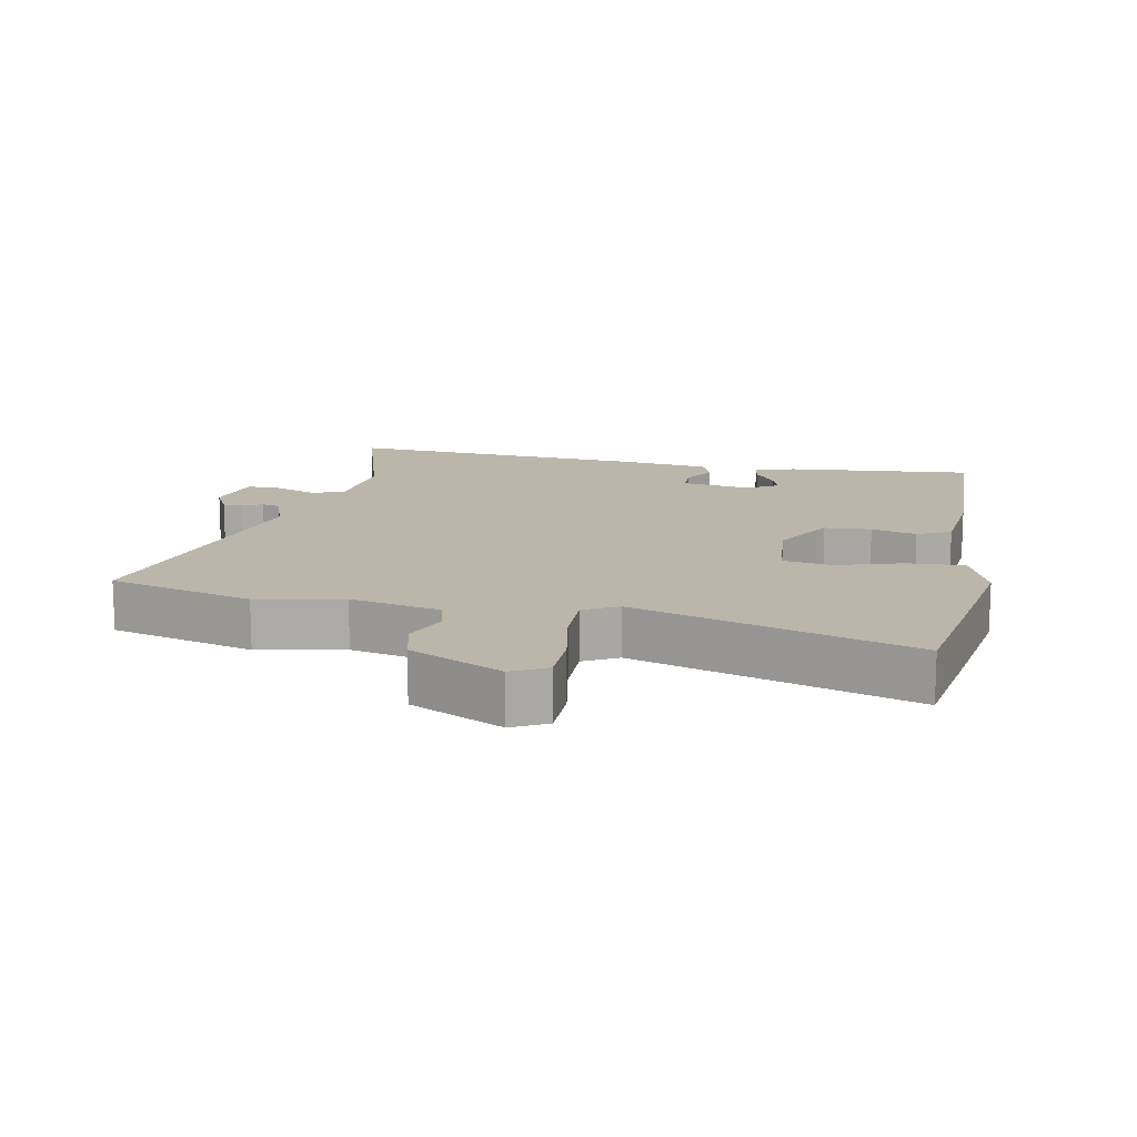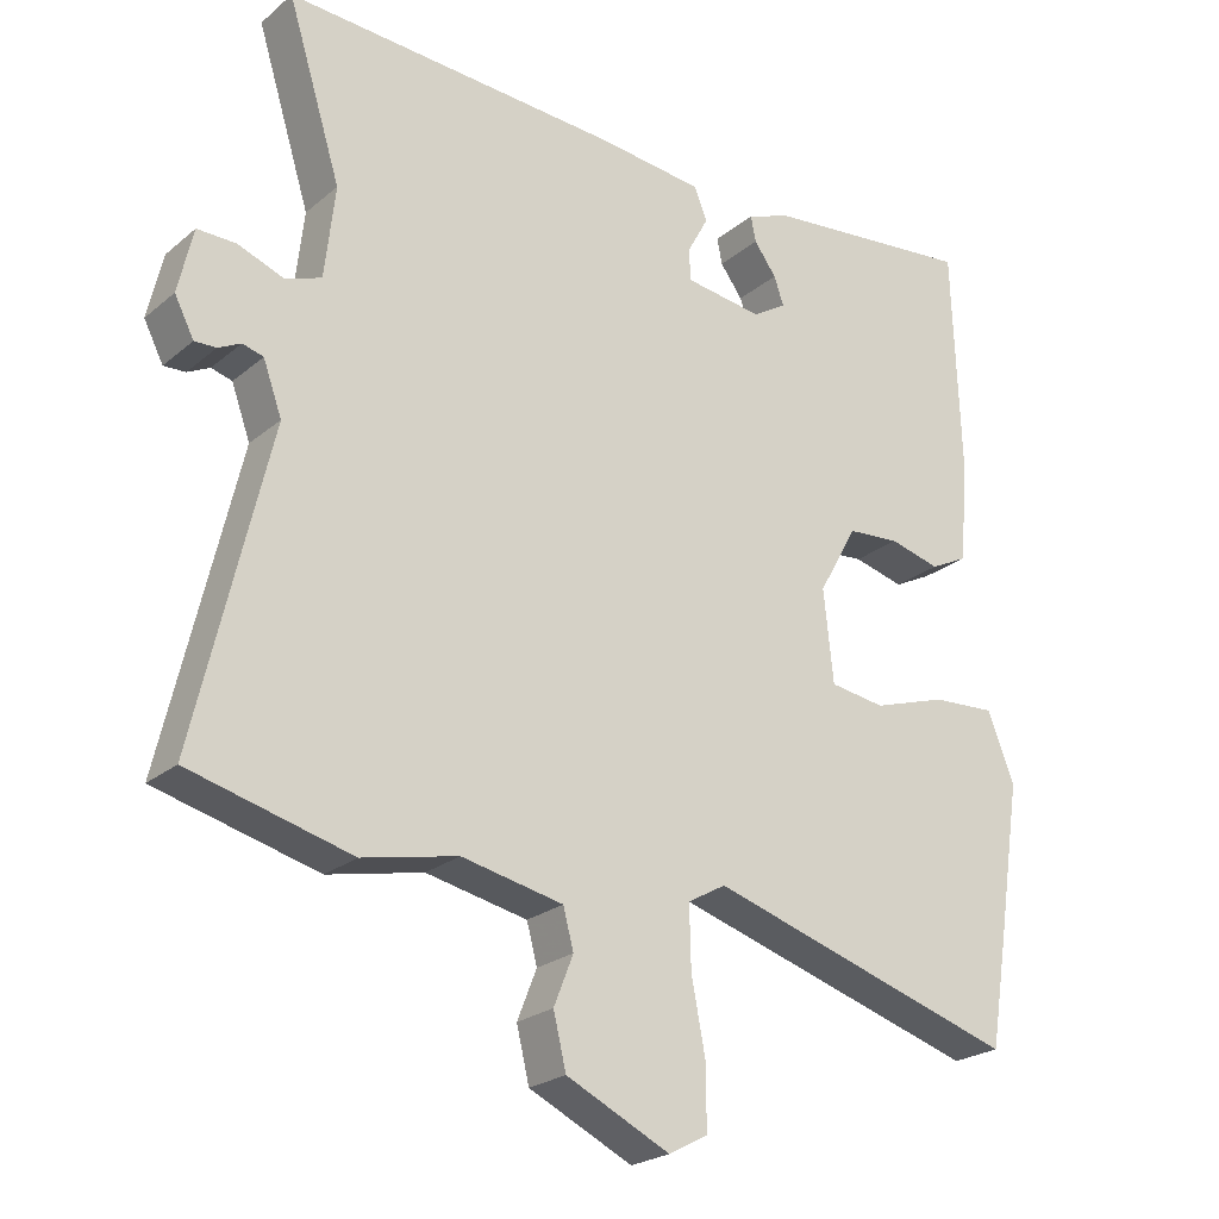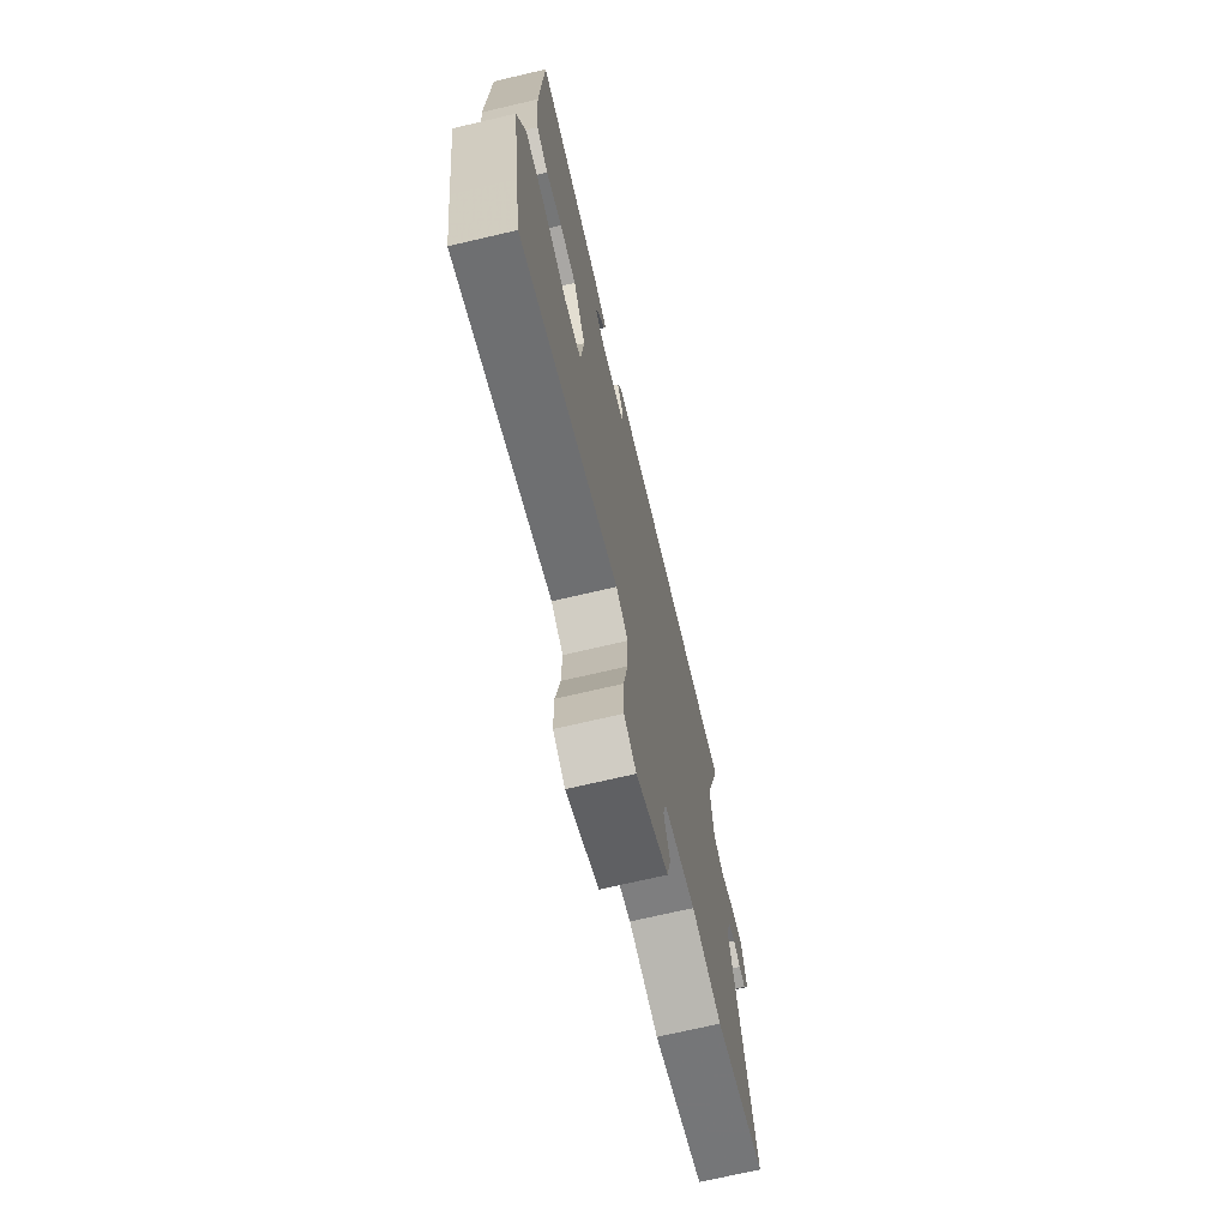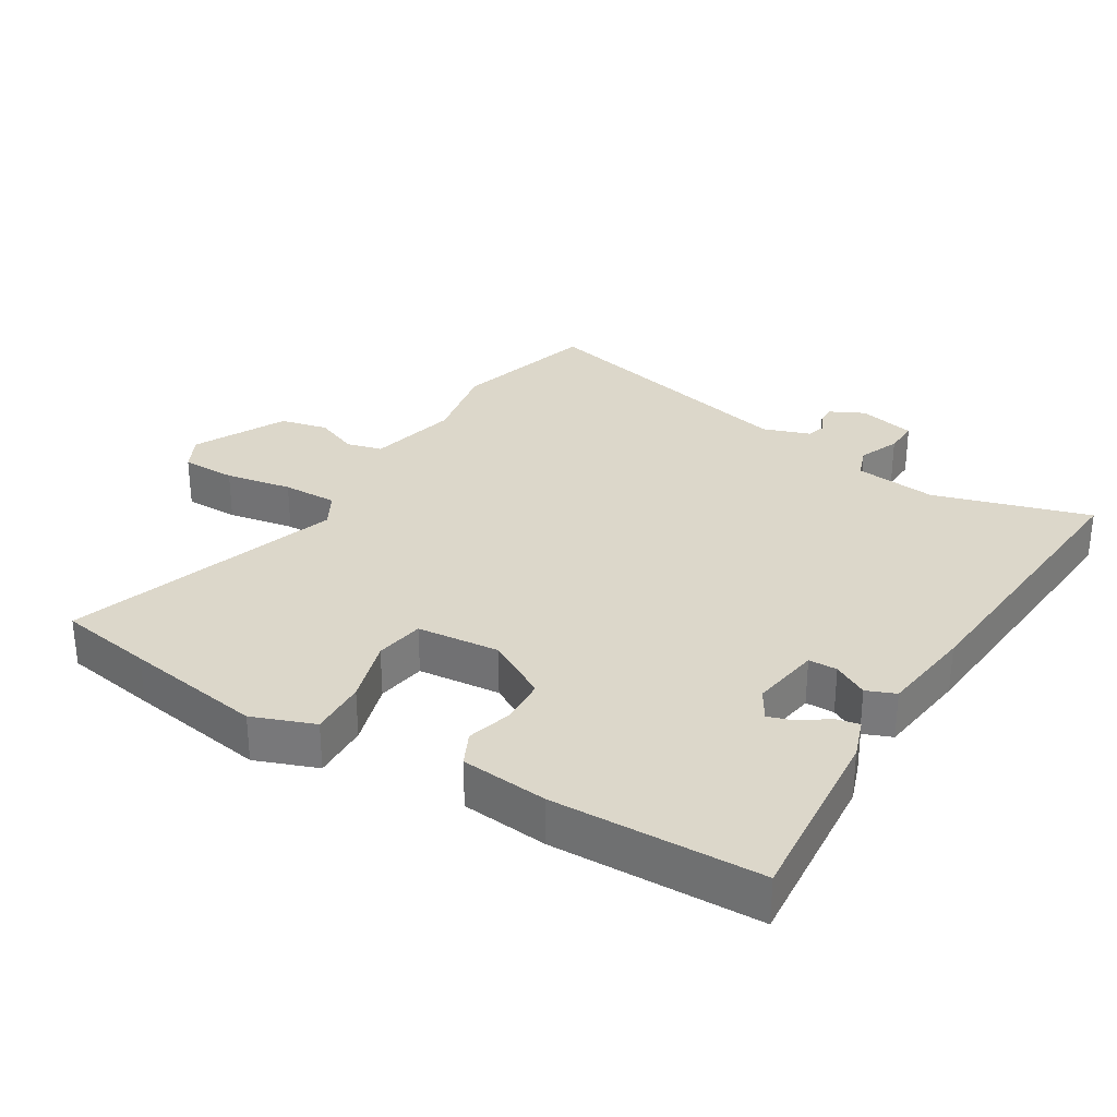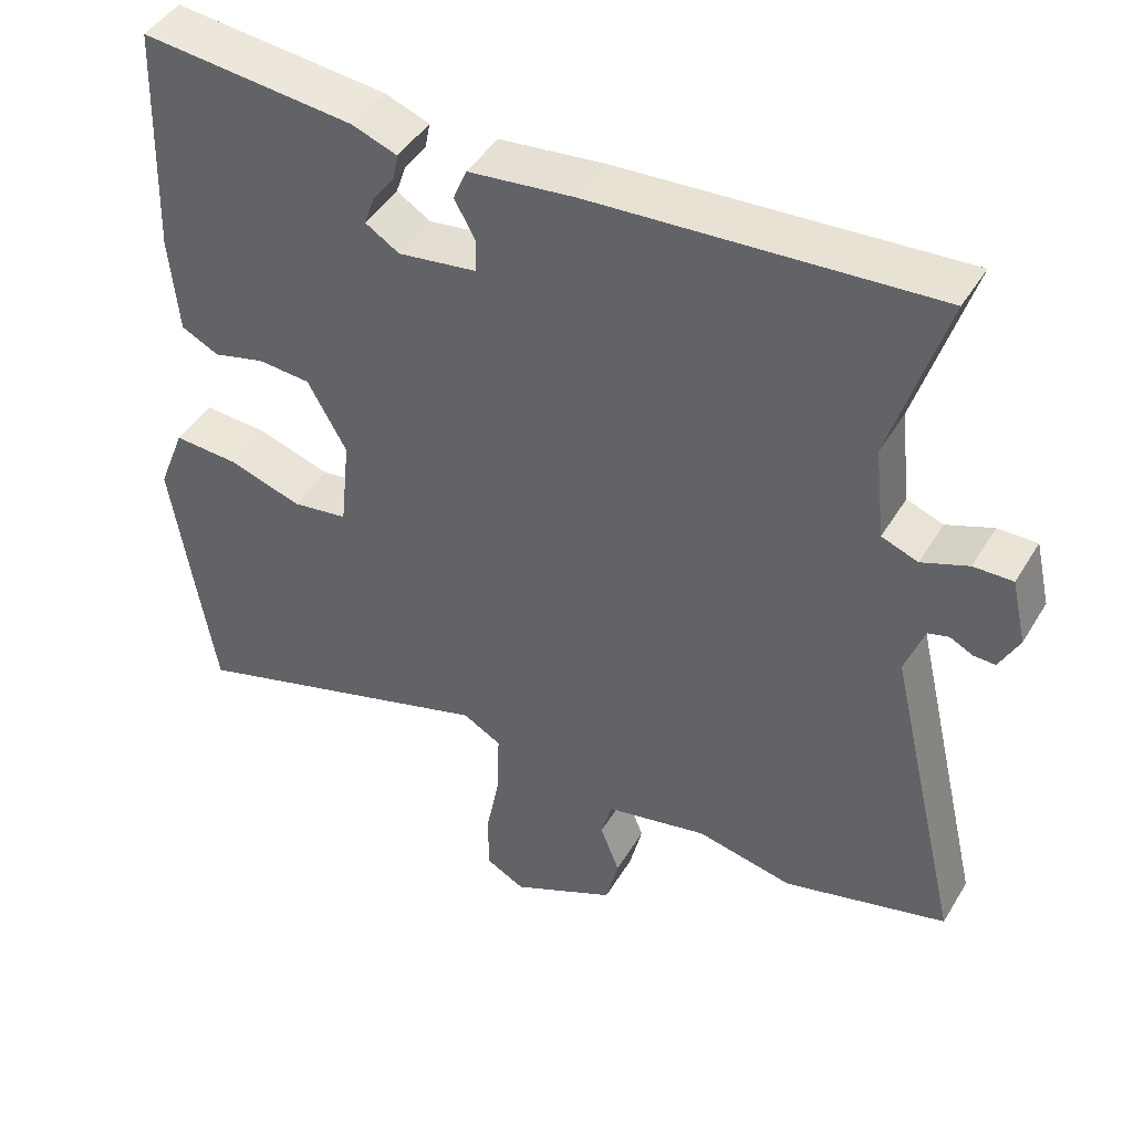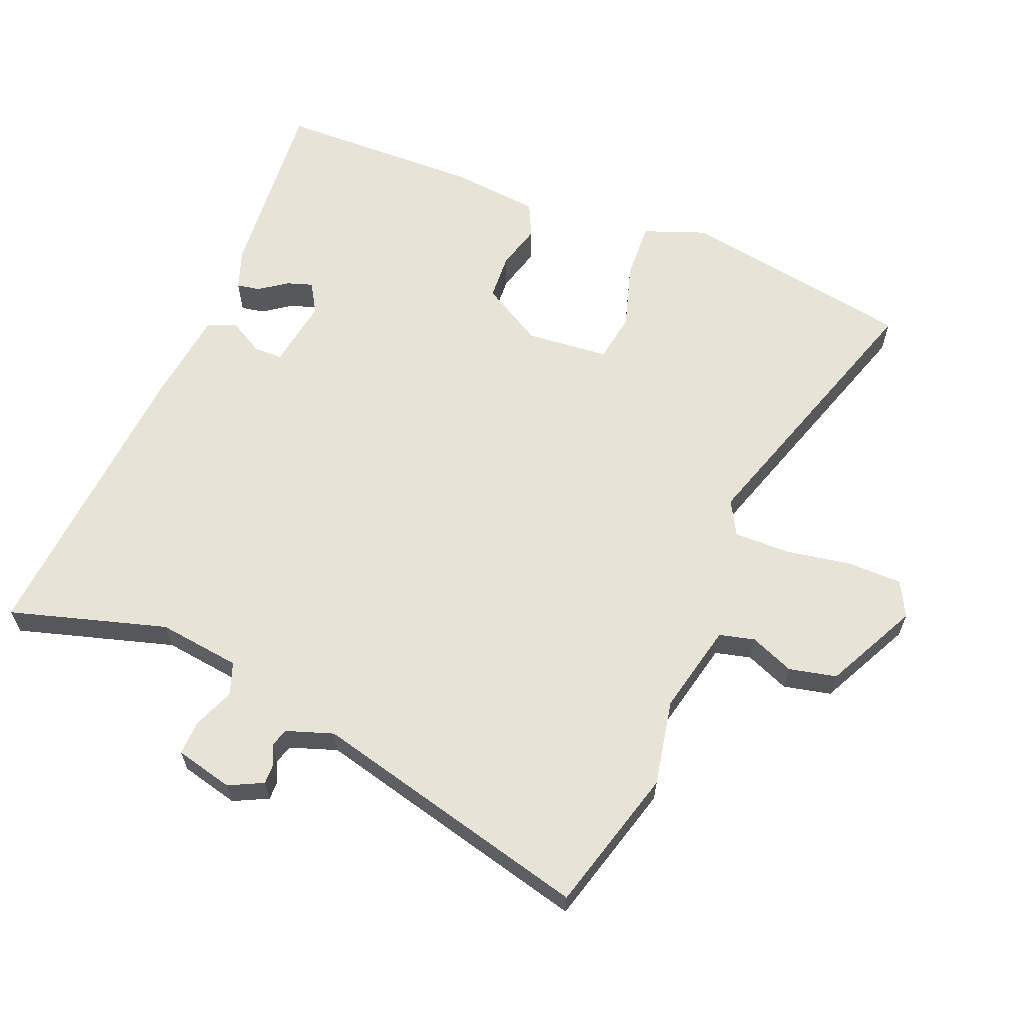
<metadata>
{"format":"obj","ext":"obj","renderer":"f3d","projection":"perspective","resolution":1024,"background":"white","views":[{"elev":14.1,"azim":-168.4,"up":"+Y"},{"elev":-23.3,"azim":143.8,"up":"+Z"},{"elev":-70.9,"azim":-76.8,"up":"+Z"},{"elev":30.6,"azim":-57.9,"up":"+Y"},{"elev":44.9,"azim":29.3,"up":"+Z"},{"elev":62.7,"azim":113.0,"up":"+Y"}]}
</metadata>
<code>
v -0.475 0.07 0.503
v -0.192 0.07 0.475
v -0.132 0.07 0.453
v -0.139 0.07 0.418
v -0.169 0.07 0.377
v -0.182 0.07 0.339
v -0.137 0.07 0.311
v -0.032 0.07 0.326
v -0.031 0.07 0.369
v -0.059 0.07 0.421
v -0.041 0.07 0.464
v 0.1 0.07 0.48
v 0.552 0.07 0.509
v 0.48 0.07 0.275
v 0.494 0.07 0.151
v 0.542 0.07 0.133
v 0.604 0.07 0.157
v 0.656 0.07 0.158
v 0.676 0.07 0.071
v 0.65 0.07 0.02
v 0.621 0.07 0.021
v 0.591 0.07 0.036
v 0.563 0.07 0.028
v 0.538 0.07 -0.042
v 0.637 0.07 -0.464
v 0.42 0.07 -0.521
v 0.292 0.07 -0.494
v 0.156 0.07 -0.523
v 0.142 0.07 -0.576
v 0.168 0.07 -0.642
v 0.151 0.07 -0.713
v 0.012 0.07 -0.78
v -0.04 0.07 -0.752
v -0.04 0.07 -0.67
v -0.021 0.07 -0.57
v -0.019 0.07 -0.487
v -0.07 0.07 -0.458
v -0.486 0.07 -0.586
v -0.509 0.07 -0.443
v -0.541 0.07 -0.234
v -0.505 0.07 -0.142
v -0.419 0.07 -0.147
v -0.321 0.07 -0.178
v -0.247 0.07 -0.167
v -0.234 0.07 -0.043
v -0.286 0.07 0.05
v -0.356 0.07 0.055
v -0.424 0.07 0.037
v -0.474 0.07 0.062
v -0.486 0.07 0.193
v -0.475 0 0.503
v -0.192 0 0.475
v -0.132 0 0.453
v -0.139 0 0.418
v -0.169 0 0.377
v -0.182 0 0.339
v -0.137 0 0.311
v -0.032 0 0.326
v -0.031 0 0.369
v -0.059 0 0.421
v -0.041 0 0.464
v 0.1 0 0.48
v 0.552 0 0.509
v 0.48 0 0.275
v 0.494 0 0.151
v 0.542 0 0.133
v 0.604 0 0.157
v 0.656 0 0.158
v 0.676 0 0.071
v 0.65 0 0.02
v 0.621 0 0.021
v 0.591 0 0.036
v 0.563 0 0.028
v 0.538 0 -0.042
v 0.637 0 -0.464
v 0.42 0 -0.521
v 0.292 0 -0.494
v 0.156 0 -0.523
v 0.142 0 -0.576
v 0.168 0 -0.642
v 0.151 0 -0.713
v 0.012 0 -0.78
v -0.04 0 -0.752
v -0.04 0 -0.67
v -0.021 0 -0.57
v -0.019 0 -0.487
v -0.07 0 -0.458
v -0.486 0 -0.586
v -0.509 0 -0.443
v -0.541 0 -0.234
v -0.505 0 -0.142
v -0.419 0 -0.147
v -0.321 0 -0.178
v -0.247 0 -0.167
v -0.234 0 -0.043
v -0.286 0 0.05
v -0.356 0 0.055
v -0.424 0 0.037
v -0.474 0 0.062
v -0.486 0 0.193
f 47 48 49 50
f 46 47 50 1
f 45 46 1 2
f 40 41 42 43
f 40 43 44
f 37 38 39 40
f 37 40 44
f 36 37 44 45
f 32 33 34 35
f 32 35 36
f 29 30 31 32
f 28 29 32 36
f 27 28 36 45
f 24 25 26 27
f 23 24 27 45
f 19 20 21 22
f 16 17 18 19
f 15 16 19 22
f 11 12 13 14
f 9 10 11 14
f 8 9 14 15
f 7 8 15 22
f 2 3 4 5
f 2 5 6
f 45 2 6
f 7 22 23 45
f 6 7 45
f 100 99 98 97
f 51 100 97 96
f 52 51 96 95
f 93 92 91 90
f 94 93 90
f 90 89 88 87
f 94 90 87
f 95 94 87 86
f 85 84 83 82
f 86 85 82
f 82 81 80 79
f 86 82 79 78
f 95 86 78 77
f 77 76 75 74
f 95 77 74 73
f 72 71 70 69
f 69 68 67 66
f 72 69 66 65
f 64 63 62 61
f 64 61 60 59
f 65 64 59 58
f 72 65 58 57
f 55 54 53 52
f 56 55 52
f 56 52 95
f 95 73 72 57
f 95 57 56
f 1 51 52 2
f 2 52 53 3
f 3 53 54 4
f 4 54 55 5
f 5 55 56 6
f 6 56 57 7
f 7 57 58 8
f 8 58 59 9
f 9 59 60 10
f 10 60 61 11
f 11 61 62 12
f 12 62 63 13
f 13 63 64 14
f 14 64 65 15
f 15 65 66 16
f 16 66 67 17
f 17 67 68 18
f 18 68 69 19
f 19 69 70 20
f 20 70 71 21
f 21 71 72 22
f 22 72 73 23
f 23 73 74 24
f 24 74 75 25
f 25 75 76 26
f 26 76 77 27
f 27 77 78 28
f 28 78 79 29
f 29 79 80 30
f 30 80 81 31
f 31 81 82 32
f 32 82 83 33
f 33 83 84 34
f 34 84 85 35
f 35 85 86 36
f 36 86 87 37
f 37 87 88 38
f 38 88 89 39
f 39 89 90 40
f 40 90 91 41
f 41 91 92 42
f 42 92 93 43
f 43 93 94 44
f 44 94 95 45
f 45 95 96 46
f 46 96 97 47
f 47 97 98 48
f 48 98 99 49
f 49 99 100 50
f 50 100 51 1

</code>
